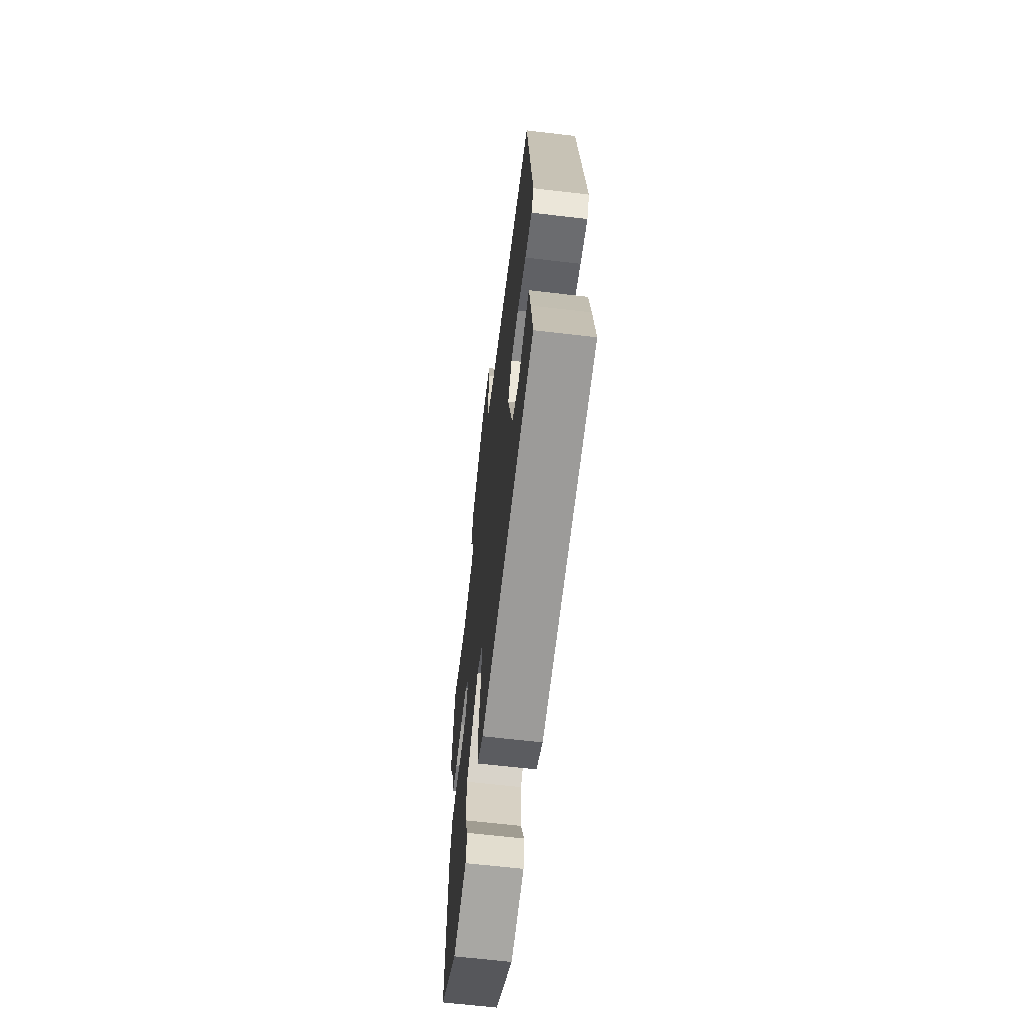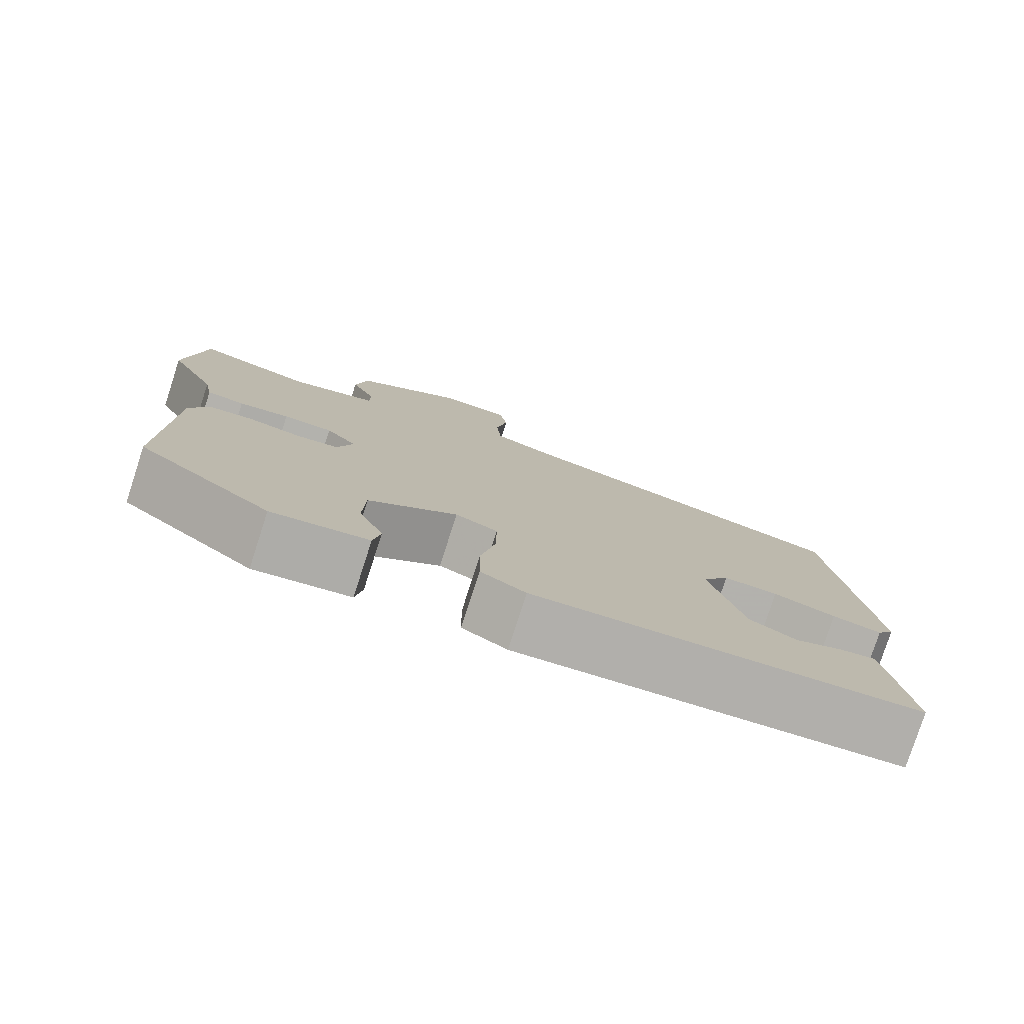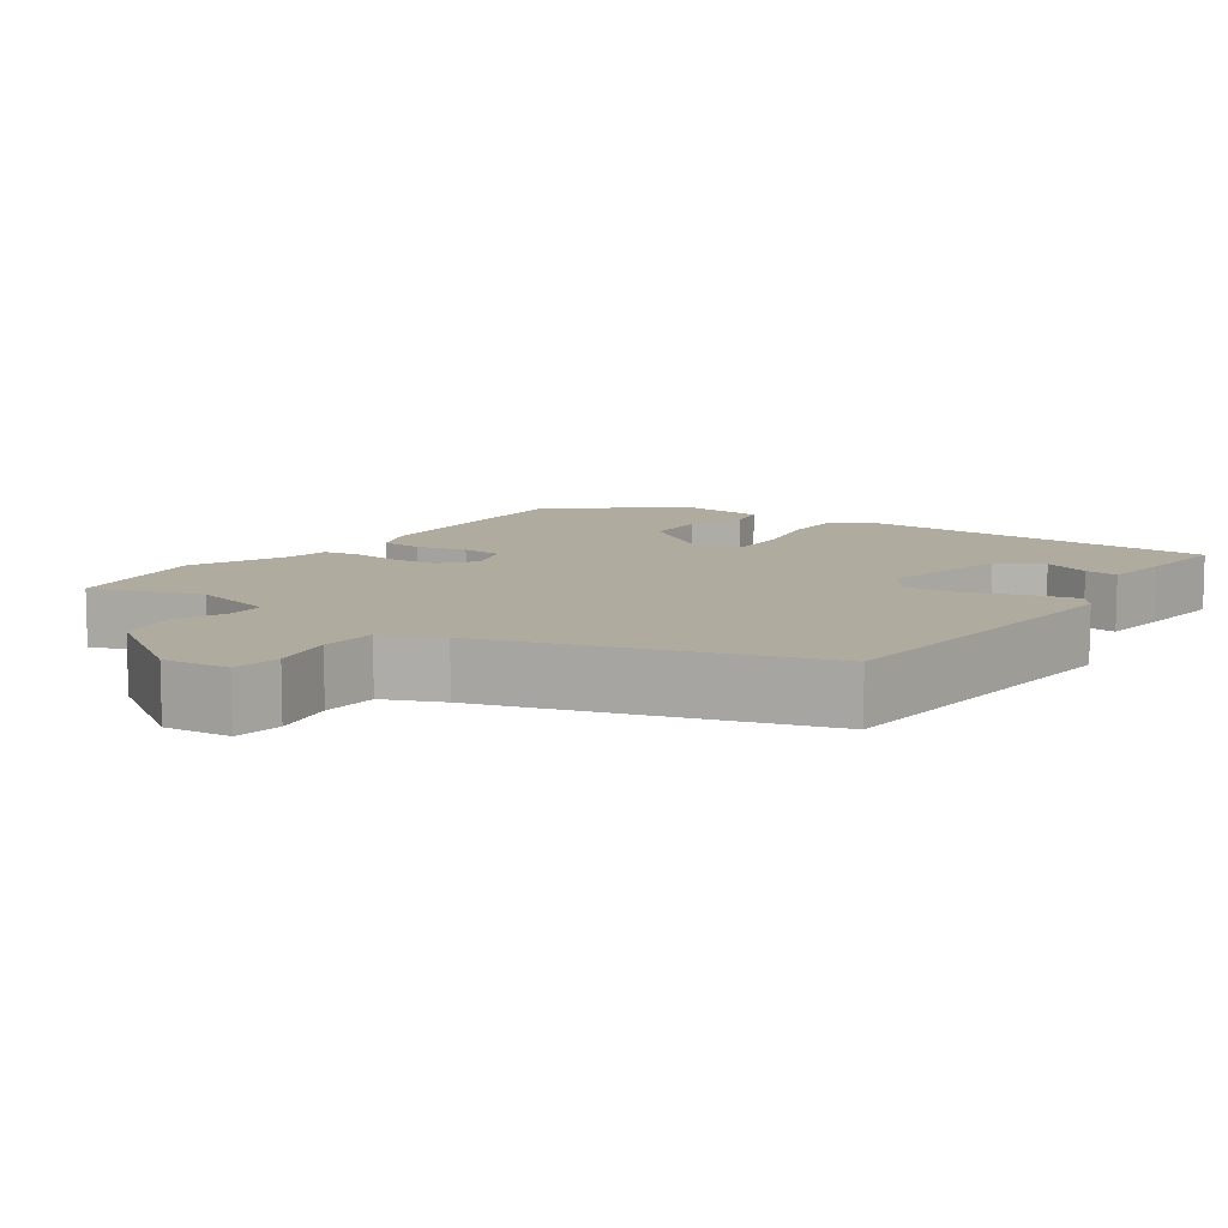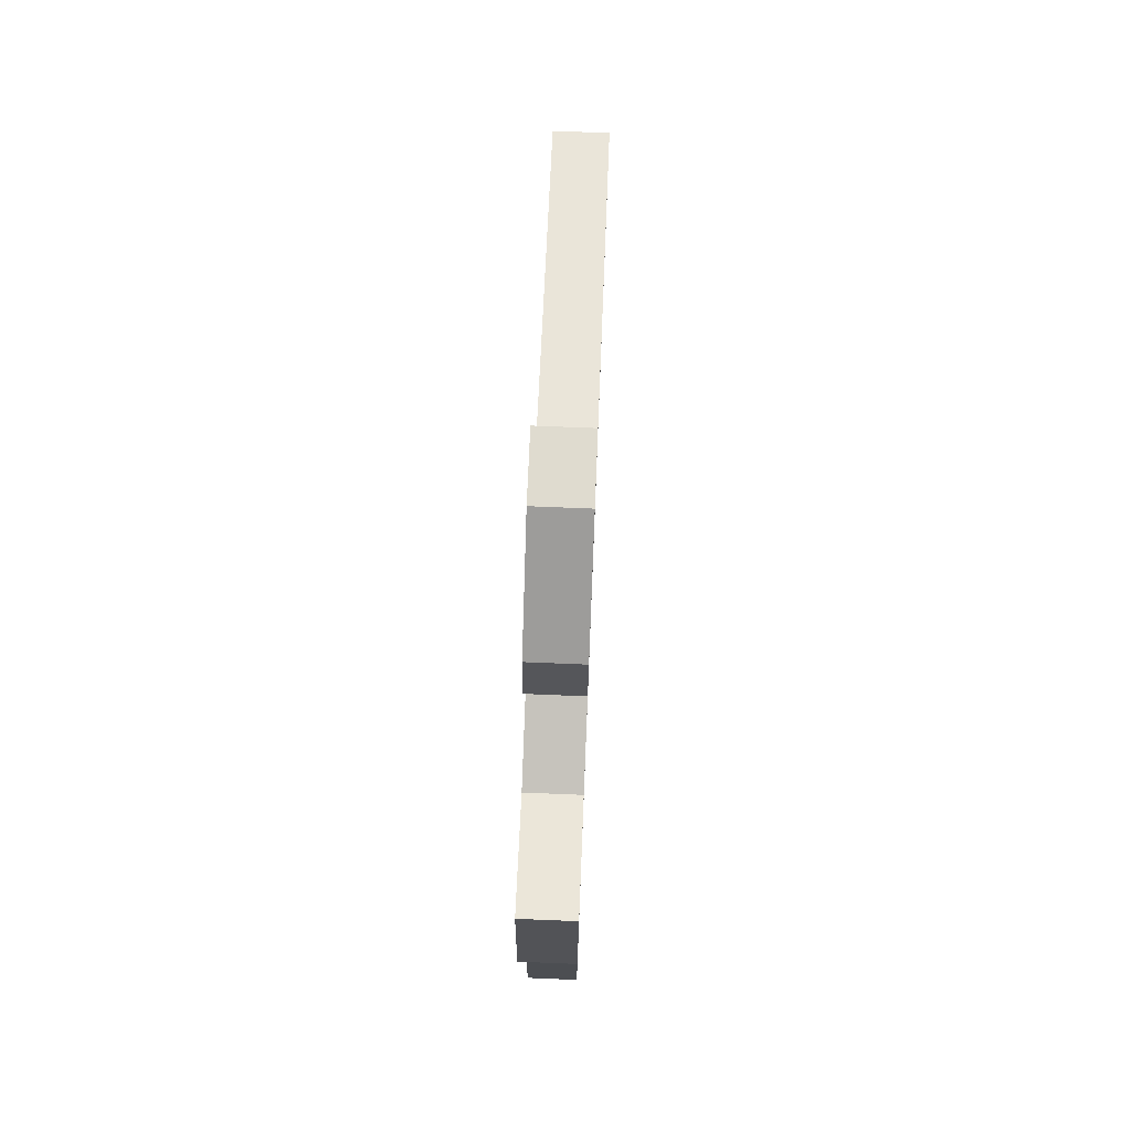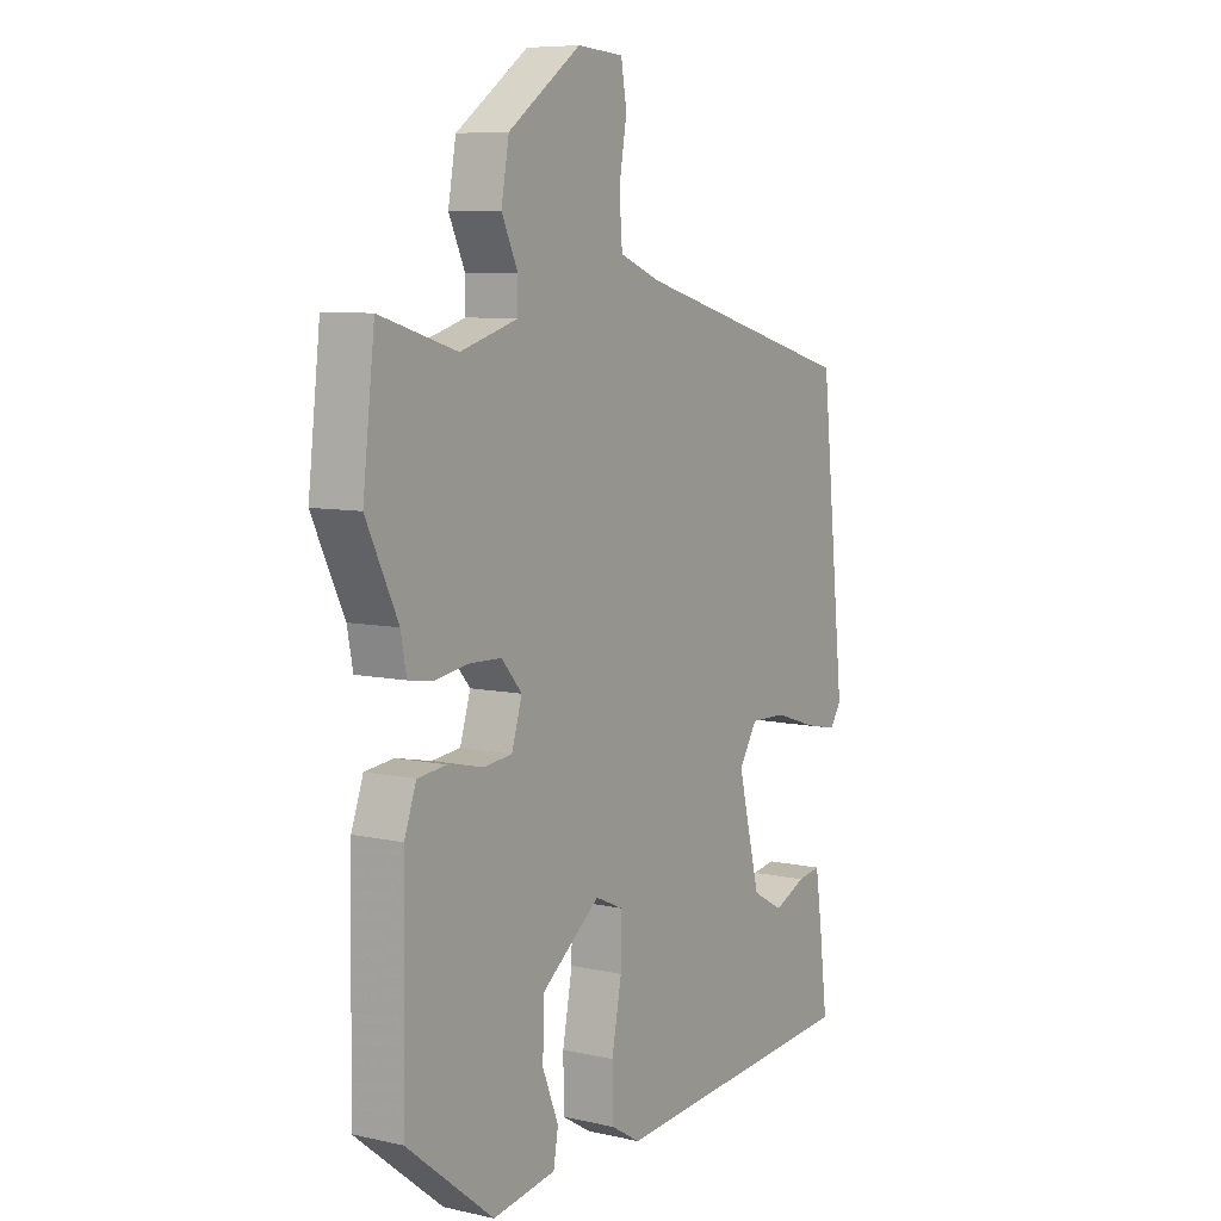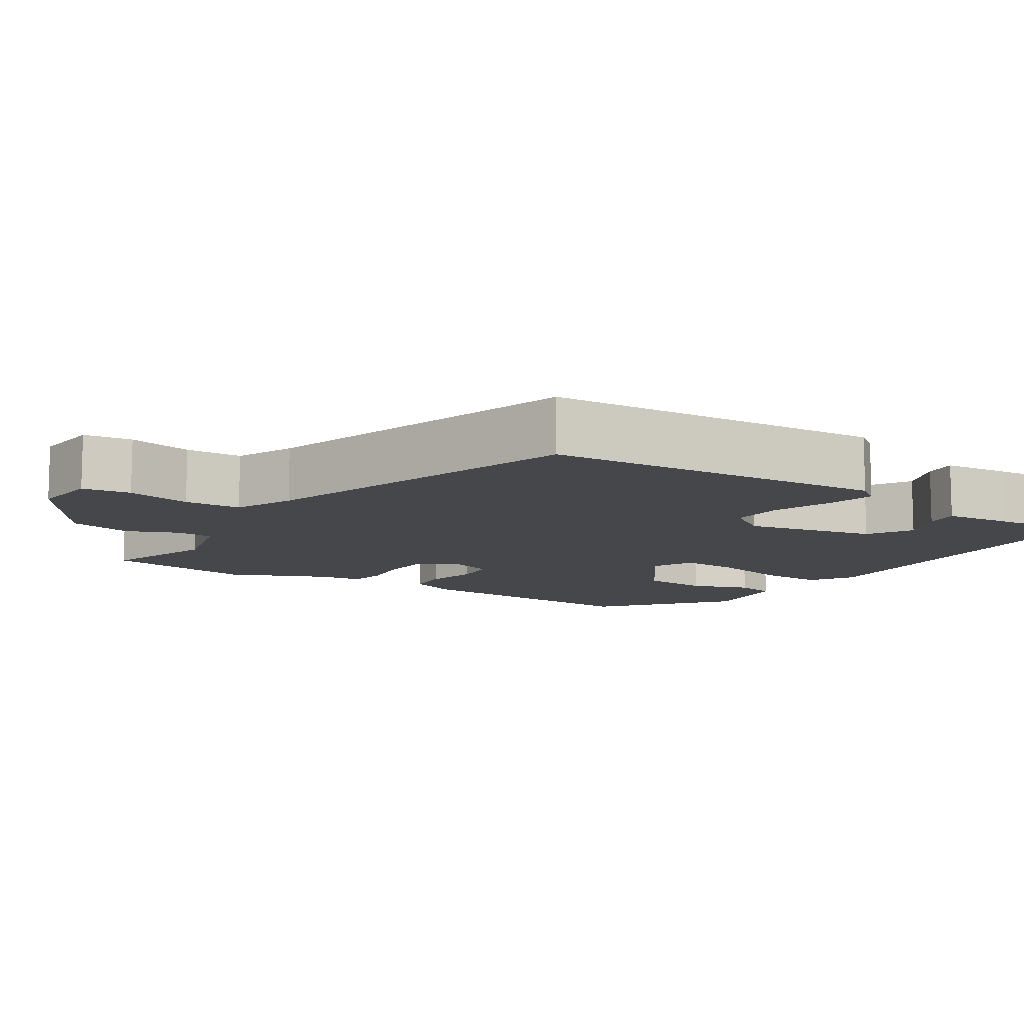
<metadata>
{"format":"obj","ext":"obj","renderer":"f3d","projection":"perspective","resolution":1024,"background":"white","views":[{"elev":-65.5,"azim":83.3,"up":"+Z"},{"elev":-79.1,"azim":-18.0,"up":"+Z"},{"elev":9.7,"azim":33.3,"up":"+Y"},{"elev":74.3,"azim":-87.7,"up":"+Z"},{"elev":7.6,"azim":-57.9,"up":"+Z"},{"elev":-10.8,"azim":55.1,"up":"+Y"}]}
</metadata>
<code>
v -0.521 0.07 0.317
v -0.498 0.07 0.516
v -0.35 0.07 0.472
v -0.239 0.07 0.505
v -0.239 0.07 0.554
v -0.27 0.07 0.621
v -0.255 0.07 0.705
v -0.115 0.07 0.805
v -0.026 0.07 0.799
v -0.015 0.07 0.735
v -0.03 0.07 0.649
v -0.024 0.07 0.574
v 0.055 0.07 0.543
v 0.486 0.07 0.424
v 0.534 0.07 -0.029
v 0.512 0.07 -0.061
v 0.449 0.07 -0.048
v 0.369 0.07 -0.022
v 0.299 0.07 -0.02
v 0.264 0.07 -0.076
v 0.307 0.07 -0.247
v 0.367 0.07 -0.28
v 0.429 0.07 -0.253
v 0.474 0.07 -0.246
v 0.487 0.07 -0.337
v 0.502 0.07 -0.46
v 0.013 0.07 -0.496
v -0.044 0.07 -0.462
v -0.045 0.07 -0.378
v -0.026 0.07 -0.278
v -0.025 0.07 -0.198
v -0.079 0.07 -0.174
v -0.192 0.07 -0.261
v -0.195 0.07 -0.349
v -0.164 0.07 -0.426
v -0.173 0.07 -0.479
v -0.295 0.07 -0.498
v -0.463 0.07 -0.365
v -0.457 0.07 -0.037
v -0.434 0.07 0.027
v -0.378 0.07 0.033
v -0.31 0.07 0.019
v -0.255 0.07 0.025
v -0.235 0.07 0.09
v -0.274 0.07 0.135
v -0.337 0.07 0.137
v -0.401 0.07 0.127
v -0.449 0.07 0.134
v -0.46 0.07 0.191
v -0.521 0 0.317
v -0.498 0 0.516
v -0.35 0 0.472
v -0.239 0 0.505
v -0.239 0 0.554
v -0.27 0 0.621
v -0.255 0 0.705
v -0.115 0 0.805
v -0.026 0 0.799
v -0.015 0 0.735
v -0.03 0 0.649
v -0.024 0 0.574
v 0.055 0 0.543
v 0.486 0 0.424
v 0.534 0 -0.029
v 0.512 0 -0.061
v 0.449 0 -0.048
v 0.369 0 -0.022
v 0.299 0 -0.02
v 0.264 0 -0.076
v 0.307 0 -0.247
v 0.367 0 -0.28
v 0.429 0 -0.253
v 0.474 0 -0.246
v 0.487 0 -0.337
v 0.502 0 -0.46
v 0.013 0 -0.496
v -0.044 0 -0.462
v -0.045 0 -0.378
v -0.026 0 -0.278
v -0.025 0 -0.198
v -0.079 0 -0.174
v -0.192 0 -0.261
v -0.195 0 -0.349
v -0.164 0 -0.426
v -0.173 0 -0.479
v -0.295 0 -0.498
v -0.463 0 -0.365
v -0.457 0 -0.037
v -0.434 0 0.027
v -0.378 0 0.033
v -0.31 0 0.019
v -0.255 0 0.025
v -0.235 0 0.09
v -0.274 0 0.135
v -0.337 0 0.137
v -0.401 0 0.127
v -0.449 0 0.134
v -0.46 0 0.191
f 46 47 48 49
f 1 2 3
f 49 1 3
f 46 49 3
f 45 46 3
f 44 45 3 4
f 40 41 42
f 39 40 42
f 38 39 42
f 37 38 42
f 36 37 42
f 34 35 36
f 34 36 42
f 33 34 42 43
f 28 29 30
f 27 28 30
f 26 27 30
f 25 26 30
f 25 30 31
f 22 23 24 25
f 22 25 31 32
f 16 17 18
f 15 16 18
f 14 15 18
f 13 14 18
f 12 13 18 19
f 9 10 11
f 8 9 11
f 7 8 11
f 6 7 11
f 5 6 11
f 5 11 12
f 4 5 12
f 44 4 12
f 43 44 12
f 33 43 12
f 32 33 12
f 21 22 32
f 20 21 32 12
f 12 19 20
f 98 97 96 95
f 52 51 50
f 52 50 98
f 52 98 95
f 52 95 94
f 53 52 94 93
f 91 90 89
f 91 89 88
f 91 88 87
f 91 87 86
f 91 86 85
f 85 84 83
f 91 85 83
f 92 91 83 82
f 79 78 77
f 79 77 76
f 79 76 75
f 79 75 74
f 80 79 74
f 74 73 72 71
f 81 80 74 71
f 67 66 65
f 67 65 64
f 67 64 63
f 67 63 62
f 68 67 62 61
f 60 59 58
f 60 58 57
f 60 57 56
f 60 56 55
f 60 55 54
f 61 60 54
f 61 54 53
f 61 53 93
f 61 93 92
f 61 92 82
f 61 82 81
f 81 71 70
f 61 81 70 69
f 69 68 61
f 1 50 51 2
f 2 51 52 3
f 3 52 53 4
f 4 53 54 5
f 5 54 55 6
f 6 55 56 7
f 7 56 57 8
f 8 57 58 9
f 9 58 59 10
f 10 59 60 11
f 11 60 61 12
f 12 61 62 13
f 13 62 63 14
f 14 63 64 15
f 15 64 65 16
f 16 65 66 17
f 17 66 67 18
f 18 67 68 19
f 19 68 69 20
f 20 69 70 21
f 21 70 71 22
f 22 71 72 23
f 23 72 73 24
f 24 73 74 25
f 25 74 75 26
f 26 75 76 27
f 27 76 77 28
f 28 77 78 29
f 29 78 79 30
f 30 79 80 31
f 31 80 81 32
f 32 81 82 33
f 33 82 83 34
f 34 83 84 35
f 35 84 85 36
f 36 85 86 37
f 37 86 87 38
f 38 87 88 39
f 39 88 89 40
f 40 89 90 41
f 41 90 91 42
f 42 91 92 43
f 43 92 93 44
f 44 93 94 45
f 45 94 95 46
f 46 95 96 47
f 47 96 97 48
f 48 97 98 49
f 49 98 50 1

</code>
